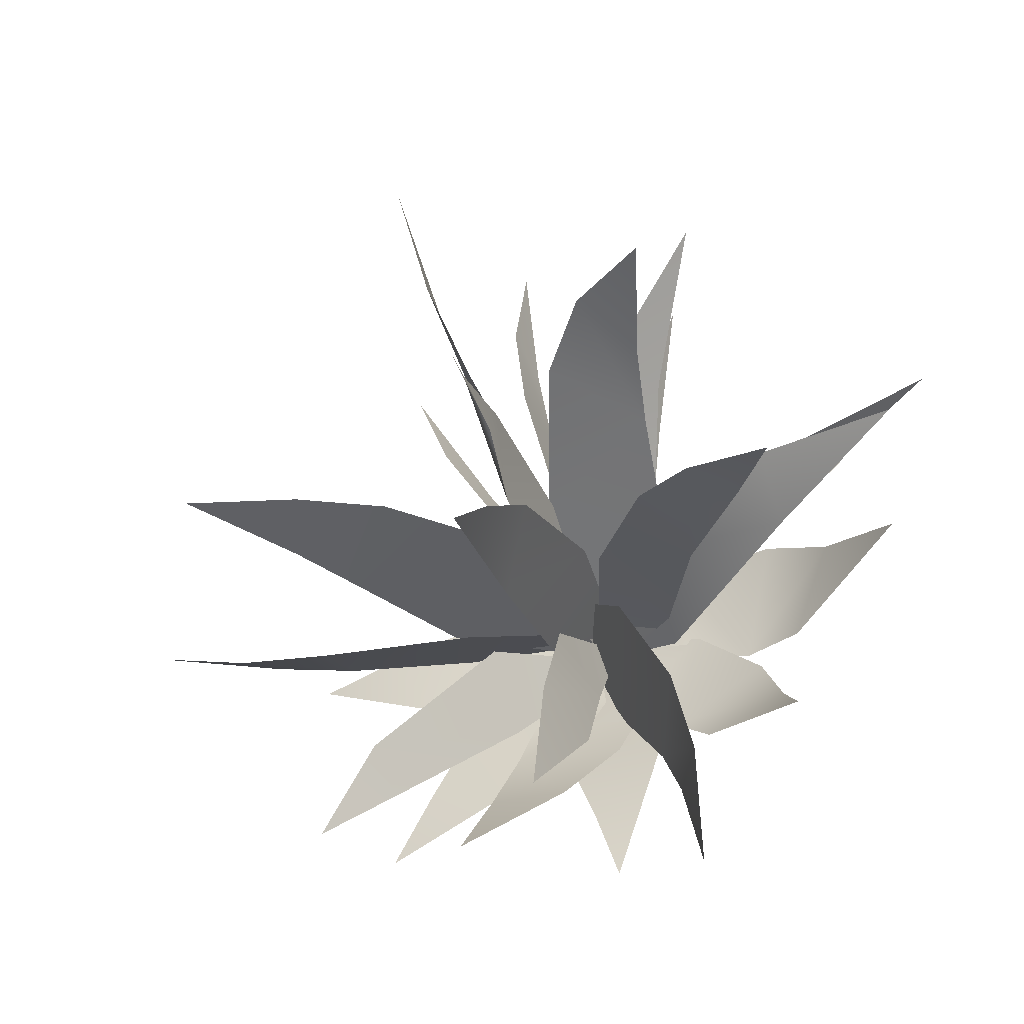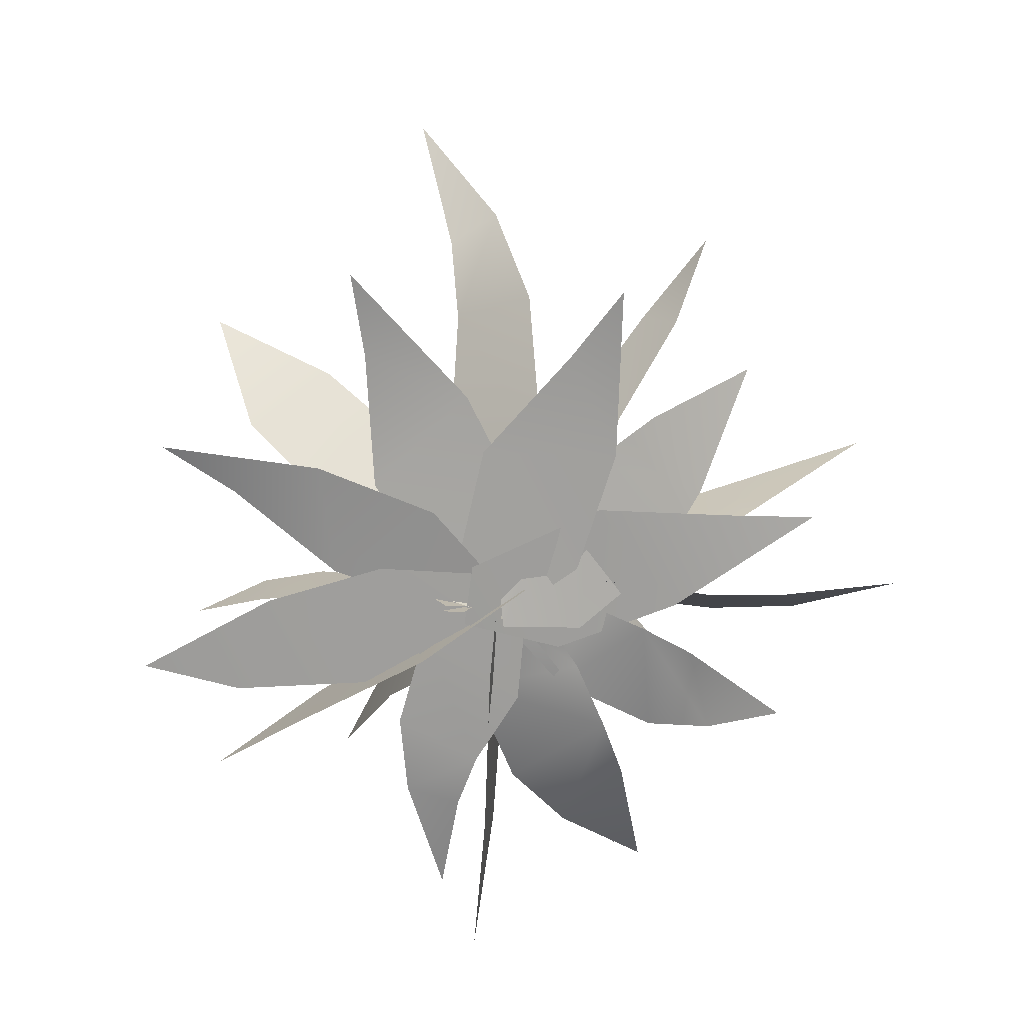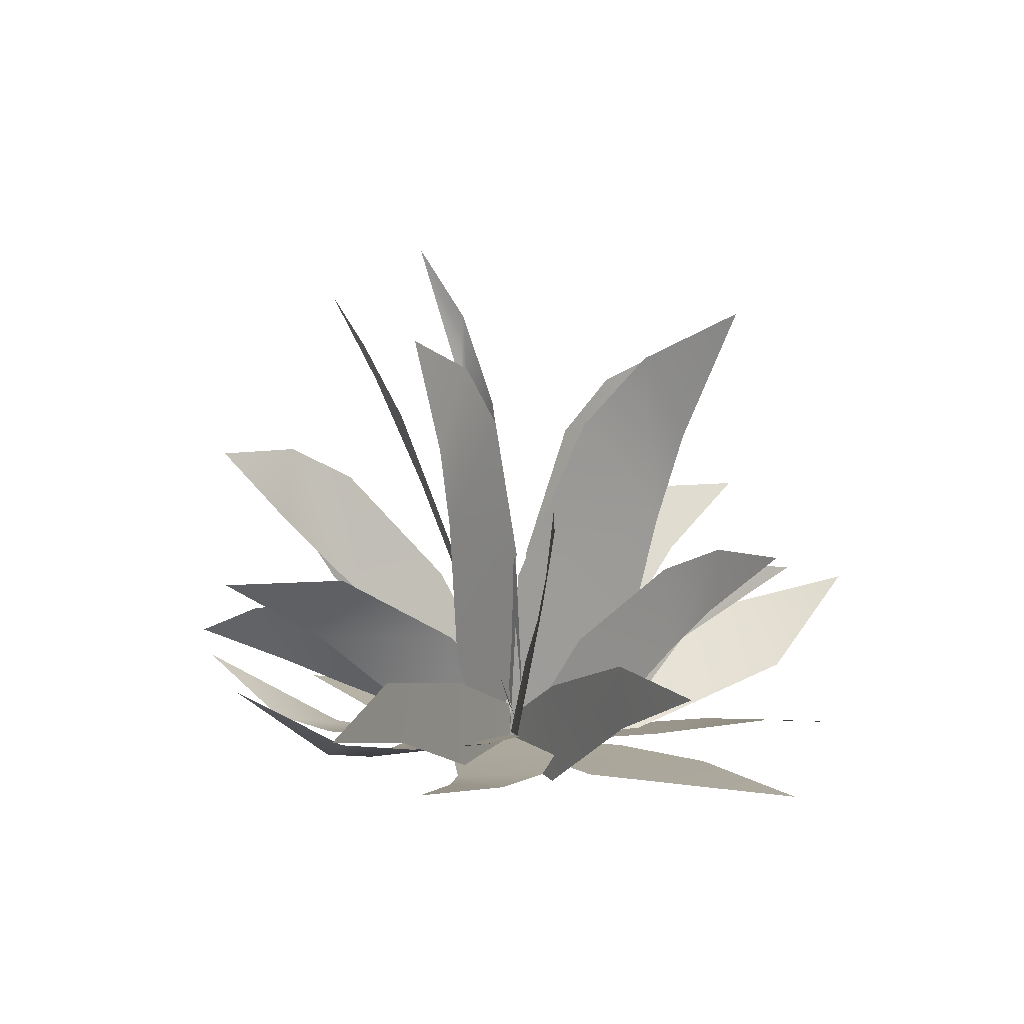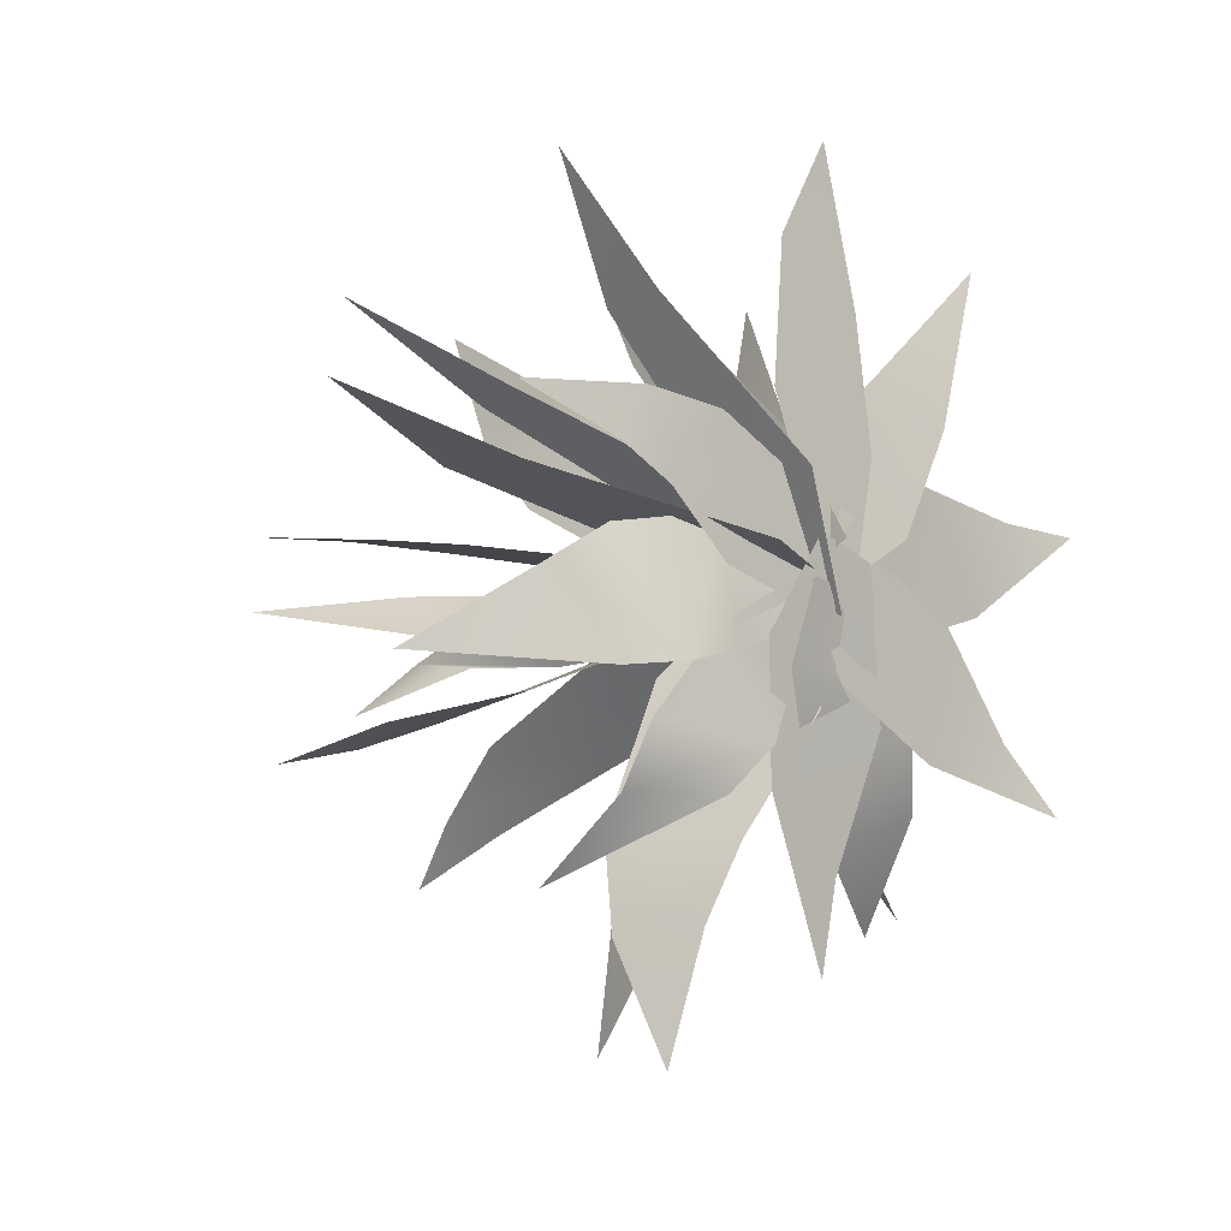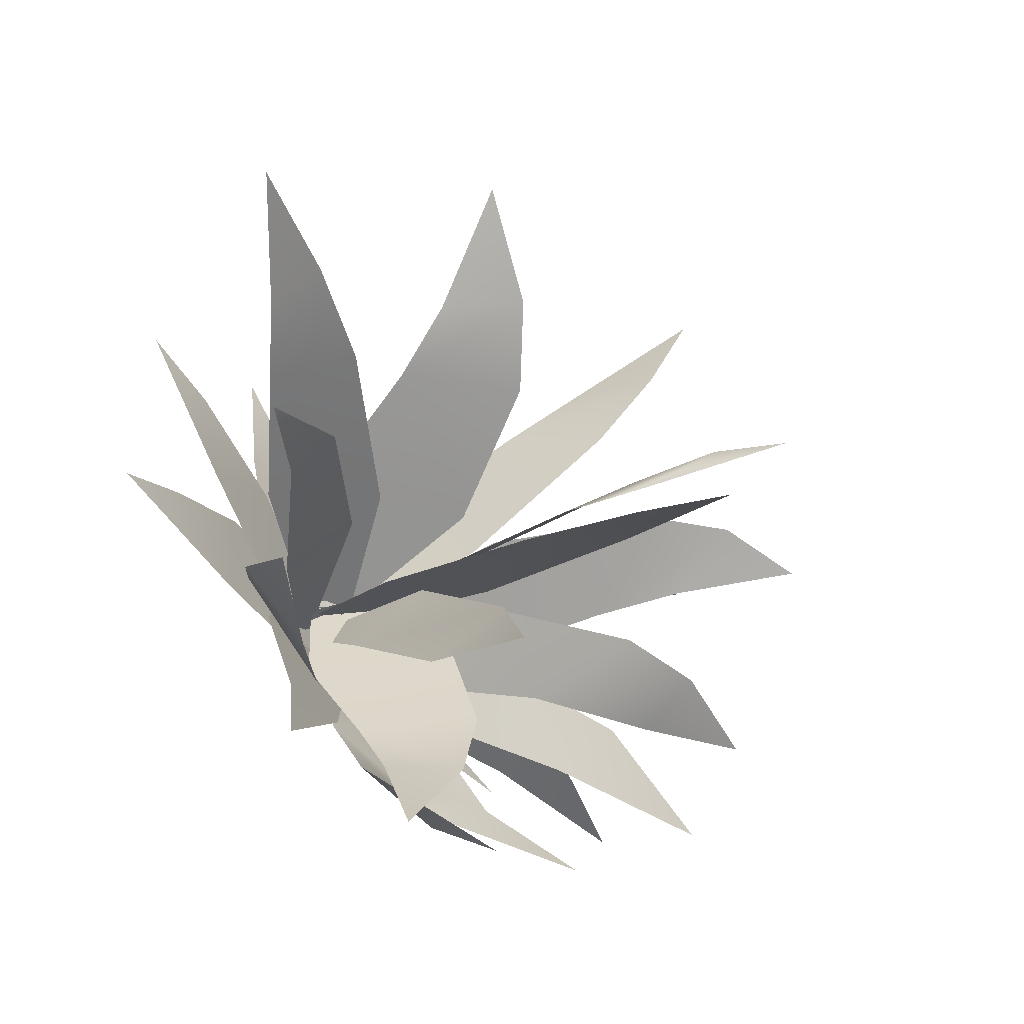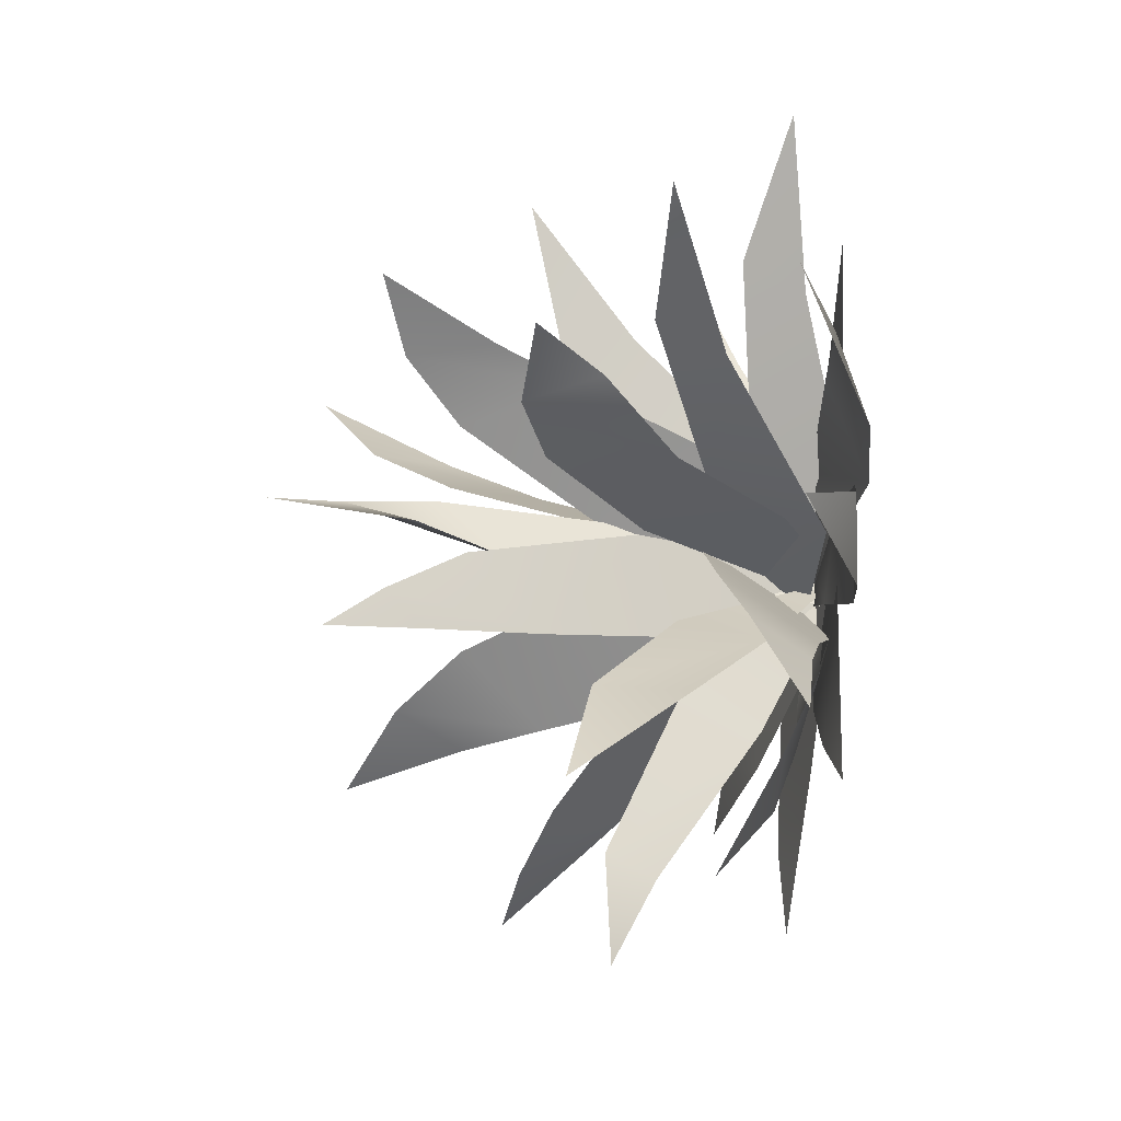
<metadata>
{"format":"obj","ext":"obj","renderer":"f3d","projection":"perspective","resolution":1024,"background":"white","views":[{"elev":-47.8,"azim":-158.2,"up":"+Z"},{"elev":-75.3,"azim":104.9,"up":"+Y"},{"elev":13.6,"azim":-48.6,"up":"+Y"},{"elev":-2.8,"azim":-46.4,"up":"+Z"},{"elev":-75.8,"azim":118.8,"up":"+Z"},{"elev":-59.1,"azim":-103.9,"up":"+Z"}]}
</metadata>
<code>
g grass
v 0.07508 0.008496 -0.1153
v 0.1515 0.008504 -0.1028
v 0.188 -0.004956 -0.1489
v 0.09942 0.0158 -0.02506
v -0.000346 0.01488 -0.06758
v 0.01166 0.02154 0.02116
v -0.02644 0.02079 -0.00136
v -0.01714 0.3614 -0.1982
v -0.02575 0.3265 -0.1542
v -0.006183 0.2953 -0.1607
v 0.004208 0.2131 -0.1207
v -0.03482 0.2755 -0.1037
v -0.03733 0.1582 -0.0368
v 0.01341 0.1013 -0.06928
v -0.01689 0.03478 0.005069
v 0.004518 0.01857 -0.01196
v -0.173 0.09217 -0.1835
v -0.08674 0.02663 -0.1311
v -0.153 0.0479 -0.1297
v -0.05701 0.01755 -0.1026
v -0.1364 0.03976 -0.08799
v -0.08632 0.03224 -0.03279
v -0.03155 0.02689 -0.06735
v -0.02018 0.02341 -0.001723
v -0.0005244 0.02124 -0.01912
v -0.04883 0.0278 -0.1286
v 0.007179 0.02621 -0.1821
v -0.008903 0.02348 -0.2401
v 0.03746 0.01593 -0.09383
v -0.05617 0.02272 -0.03952
v 0.02137 0.01036 0.004049
v -0.01935 0.01391 0.02105
v -0.2904 0.2017 -0.02948
v -0.1873 0.1383 -0.04502
v -0.1878 0.1861 -0.01742
v -0.07619 0.1185 -0.01362
v -0.06715 0.03265 -0.03139
v 0.01084 0.04122 -0.01278
v 0.01657 0.02251 -0.01585
v 0.2271 0.3085 -0.02851
v 0.1694 0.2346 -0.03397
v 0.1443 0.289 -0.03791
v 0.1389 0.1827 -0.03277
v 0.08656 0.2546 -0.03435
v 0.01796 0.1674 -0.01719
v 0.09641 0.09189 -0.01996
v -0.004901 0.06086 -0.004261
v 0.03155 0.03479 -0.006987
v 0.02979 0.3788 0.1758
v 0.03141 0.2809 0.1282
v 0.02011 0.3385 0.09942
v 0.03031 0.2129 0.1054
v 0.006825 0.2827 0.05131
v -0.0142 0.1581 0.00253
v 0.02093 0.09248 0.07911
v -0.01607 0.02469 -0.004619
v 0.0002269 0.005112 0.0297
v -0.1561 0.3656 0.02857
v -0.1258 0.2797 0.02398
v -0.09974 0.3377 0.02718
v -0.1102 0.2181 0.01871
v -0.0599 0.2901 0.01971
v -0.01503 0.1761 0.001556
v -0.08733 0.1061 0.004446
v -0.009446 0.04962 -0.01226
v -0.04217 0.02772 -0.009695
v -0.08844 0.07285 -0.2906
v -0.07142 0.05902 -0.2074
v -0.0976 0.1078 -0.2151
v -0.05439 0.04524 -0.158
v -0.08816 0.1232 -0.1548
v -0.0493 0.1173 -0.06302
v -0.01484 0.01888 -0.08283
v -0.001669 0.06866 0.00523
v 0.009834 0.02811 -0.00818
v 0.05847 0.112 0.1104
v 0.07662 0.168 0.1118
v 0.09907 0.1743 0.1811
v 0.03522 0.1205 0.04279
v 0.02331 0.03685 0.07196
v -0.004676 0.04379 -0.002049
v -0.006942 0.01204 0.01434
v -0.01095 0.2032 -0.2987
v -0.02334 0.1233 -0.1966
v -0.01294 0.1864 -0.1961
v -0.01246 0.06121 -0.09425
v -0.002392 0.1226 -0.07937
v -0.01095 0.01717 -0.01525
v -0.009362 0.02458 -0.008653
v 0.3179 0.1707 -0.03492
v 0.235 0.1265 -0.03568
v 0.2403 0.1749 -0.07077
v 0.1843 0.09517 -0.02781
v 0.174 0.1668 -0.07949
v 0.07047 0.1274 -0.06135
v 0.1022 0.04277 -0.0005804
v -0.002322 0.05679 -0.01948
v 0.017 0.02383 0.004104
v -0.03211 0.4104 -0.0834
v -0.02103 0.36 -0.04873
v -0.02079 0.3091 -0.05272
v -0.007214 0.2413 -0.05292
v -0.01999 0.2954 -0.01936
v -0.01912 0.1627 0.004904
v -0.002054 0.1186 -0.04066
v -0.0107 0.03211 0.005286
v -0.003356 0.02196 -0.01457
v -0.3083 0.1176 0.09364
v -0.199 0.07967 0.05501
v -0.2128 0.1286 0.05249
v -0.09432 0.0913 0.01235
v -0.06279 0.009006 0.01371
v 0.006263 0.03938 -0.01479
v 0.01657 0.02251 -0.01585
v -0.01318 0.2151 0.2472
v -0.002925 0.1621 0.1829
v -0.0007482 0.2083 0.1866
v -6.478e-05 0.1227 0.1439
v 0.001136 0.184 0.1359
v -0.004513 0.1142 0.05784
v -0.003724 0.04953 0.08186
v -0.00872 0.02717 0.002987
v -0.007633 0.004716 0.01755
v -0.265 0.1121 -0.05133
v -0.1662 0.03521 -0.05945
v -0.2033 0.06519 -0.005581
v -0.1228 0.02245 -0.0564
v -0.1552 0.05515 0.02122
v -0.07568 0.04159 0.03091
v -0.07605 0.02893 -0.04861
v -0.009104 0.02446 0.004009
v -0.01383 0.01964 -0.02915
v -0.2253 0.05728 0.09549
v -0.1612 0.04021 0.06527
v -0.14 0.04022 0.09831
v -0.1285 0.0325 0.04223
v -0.08455 0.03266 0.08858
v -0.02208 0.02729 0.0515
v -0.08774 0.02696 -0.0004681
v 0.001421 0.02249 -0.002542
v -0.02905 0.02231 -0.0218
v 0.09658 0.07609 -0.2226
v 0.089 0.03288 -0.1477
v 0.02471 0.04504 -0.1674
v 0.072 0.01922 -0.0991
v -0.01531 0.02923 -0.1243
v -0.04403 0.01651 -0.0586
v 0.05298 0.01989 -0.0611
v -0.02799 0.01185 -0.005838
v 0.01109 0.01796 -0.01172
v 0.03005 0.02775 0.1549
v -0.0303 0.03427 0.1967
v 0.004675 0.03144 0.2571
v -0.04711 0.02601 0.1042
v 0.0347 0.0196 0.06869
v -0.01995 0.01641 0.01114
v 0.01465 0.01435 0.0022
v 0.116 0.02695 0.09281
v 0.1122 0.04138 0.1582
v 0.1576 0.03634 0.1975
v 0.03673 0.03665 0.1034
v 0.06536 0.01754 0.0209
v -0.01378 0.02427 0.02105
v 0.002831 0.01672 -0.009751
v 0.14 0.02132 -0.02377
v 0.1852 0.02987 0.03854
v 0.2447 0.02207 0.03194
v 0.09324 0.02885 0.05716
v 0.05261 0.01752 -0.04276
v -0.001716 0.02302 0.02852
v -0.0128 0.01847 -0.01409
v -0.1154 0.1344 0.2501
v -0.07818 0.1305 0.157
v -0.08164 0.08537 0.1632
v -0.03438 0.08352 0.056
v -0.03711 0.006643 0.05801
v -0.006061 0.02676 -0.02424
v -0.005193 0.01061 -0.02772
v -0.1681 0.2668 0.1697
v -0.09084 0.2246 0.1049
v -0.1102 0.1757 0.1104
v -0.02794 0.1308 0.03469
v -0.05485 0.04433 0.03759
v 0.009891 0.03647 -0.02576
v 0.006985 0.01685 -0.02813
v 0.1886 0.1222 -0.2178
v 0.1384 0.1029 -0.1812
v 0.1418 0.1376 -0.1589
v 0.06207 0.04583 -0.09453
v 0.06163 0.09766 -0.05278
v 0.001167 0.01447 -0.02748
v -0.001813 0.02203 -0.01699
v 0.2207 0.1361 0.1486
v 0.1505 0.07424 0.1379
v 0.1659 0.1107 0.07737
v 0.05258 0.03066 0.07287
v 0.07101 0.07626 0.006033
v -0.00749 0.01947 0.003387
v -0.009362 0.02458 -0.008653
v -0.2129 0.2722 -0.1147
v -0.1521 0.2671 -0.1056
v -0.1754 0.2181 -0.08981
v -0.1194 0.1544 -0.07081
v -0.1082 0.2403 -0.0886
v -0.04825 0.1575 -0.04895
v -0.07228 0.06371 -0.03421
v -0.008455 0.04668 -0.009281
v -0.02164 0.01285 -0.005764
g grass_0
f 3 2 1
f 1 2 4
f 4 5 1
f 5 4 6
f 6 7 5
f 10 9 8
f 10 11 9
f 12 9 11
f 12 11 13
f 14 13 11
f 13 14 15
f 16 15 14
f 19 18 17
f 20 18 19
f 19 21 20
f 20 21 22
f 22 23 20
f 23 22 24
f 24 25 23
f 28 27 26
f 26 27 29
f 29 30 26
f 30 29 31
f 31 32 30
f 35 34 33
f 34 35 36
f 36 37 34
f 37 36 38
f 38 39 37
f 42 41 40
f 43 41 42
f 42 44 43
f 43 44 45
f 45 46 43
f 46 45 47
f 47 48 46
f 51 50 49
f 52 50 51
f 51 53 52
f 52 53 54
f 54 55 52
f 55 54 56
f 56 57 55
f 60 59 58
f 61 59 60
f 60 62 61
f 61 62 63
f 63 64 61
f 64 63 65
f 65 66 64
f 69 68 67
f 70 68 69
f 69 71 70
f 70 71 72
f 72 73 70
f 73 72 74
f 74 75 73
f 78 77 76
f 76 77 79
f 79 80 76
f 80 79 81
f 81 82 80
f 85 84 83
f 84 85 86
f 87 86 85
f 86 87 88
f 89 88 87
f 92 91 90
f 93 91 92
f 92 94 93
f 93 94 95
f 95 96 93
f 96 95 97
f 97 98 96
f 101 100 99
f 101 102 100
f 103 100 102
f 103 102 104
f 105 104 102
f 104 105 106
f 107 106 105
f 110 109 108
f 109 110 111
f 111 112 109
f 112 111 113
f 113 114 112
f 117 116 115
f 118 116 117
f 117 119 118
f 118 119 120
f 120 121 118
f 121 120 122
f 122 123 121
f 126 125 124
f 127 125 126
f 126 128 127
f 127 128 129
f 129 130 127
f 130 129 131
f 131 132 130
f 135 134 133
f 136 134 135
f 135 137 136
f 136 137 138
f 138 139 136
f 139 138 140
f 140 141 139
f 144 143 142
f 145 143 144
f 144 146 145
f 145 146 147
f 147 148 145
f 148 147 149
f 149 150 148
f 153 152 151
f 151 152 154
f 154 155 151
f 155 154 156
f 156 157 155
f 160 159 158
f 158 159 161
f 161 162 158
f 162 161 163
f 163 164 162
f 167 166 165
f 165 166 168
f 168 169 165
f 169 168 170
f 170 171 169
f 174 173 172
f 173 174 175
f 176 175 174
f 175 176 177
f 178 177 176
f 181 180 179
f 180 181 182
f 183 182 181
f 182 183 184
f 185 184 183
f 188 187 186
f 189 187 188
f 190 189 188
f 189 190 191
f 192 191 190
f 195 194 193
f 194 195 196
f 197 196 195
f 196 197 198
f 199 198 197
f 202 201 200
f 202 203 201
f 204 201 203
f 204 203 205
f 206 205 203
f 205 206 207
f 208 207 206

</code>
